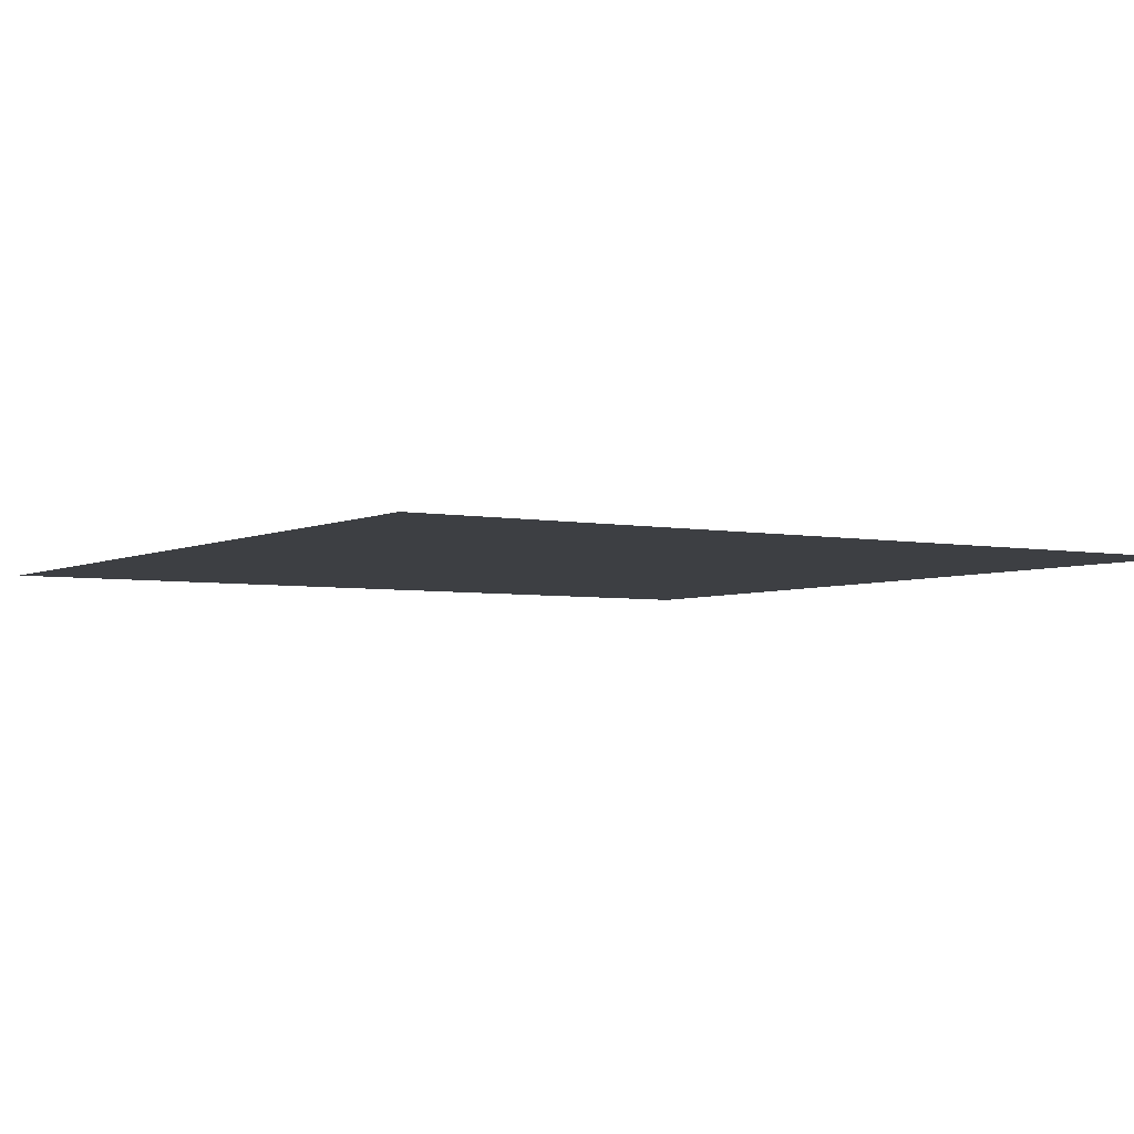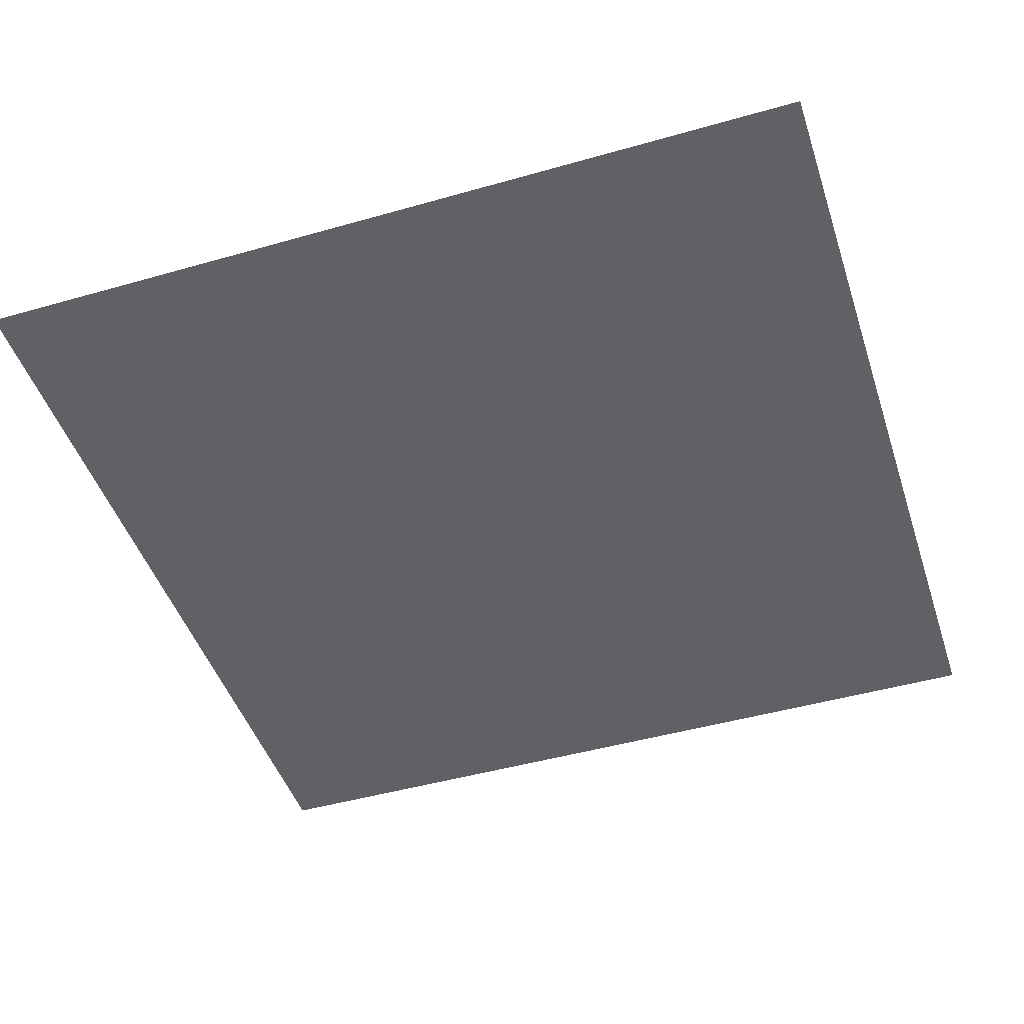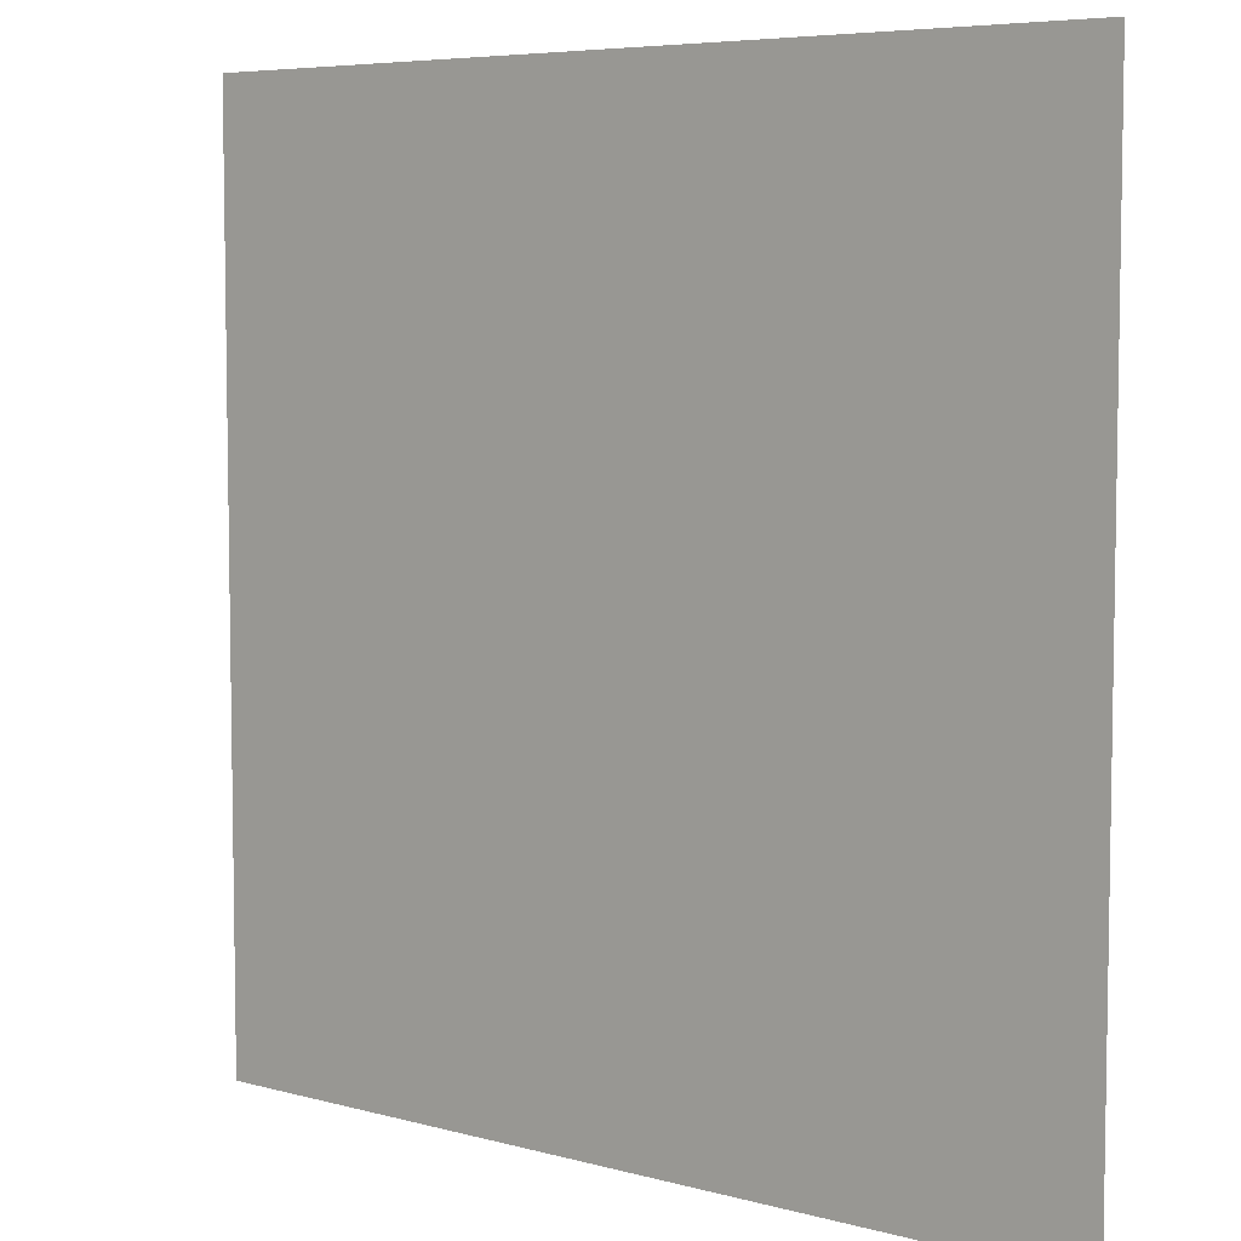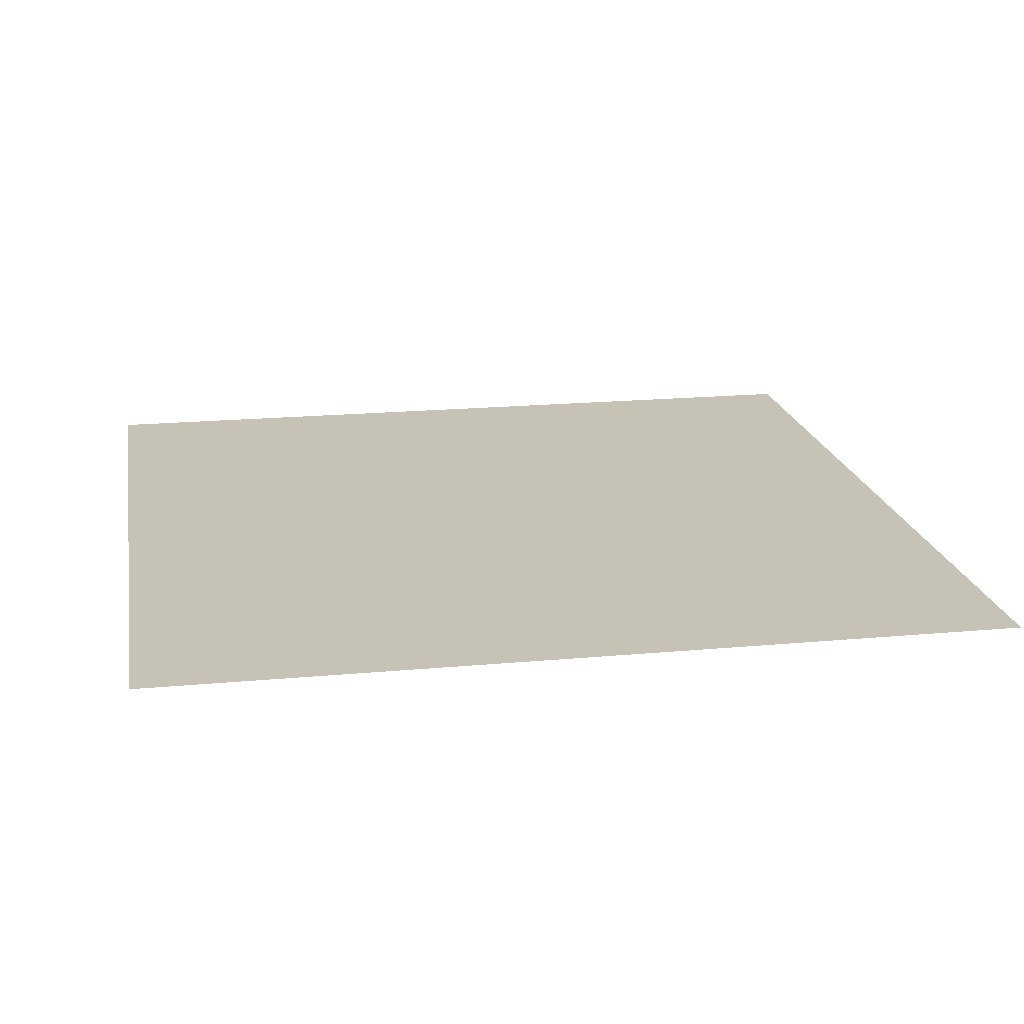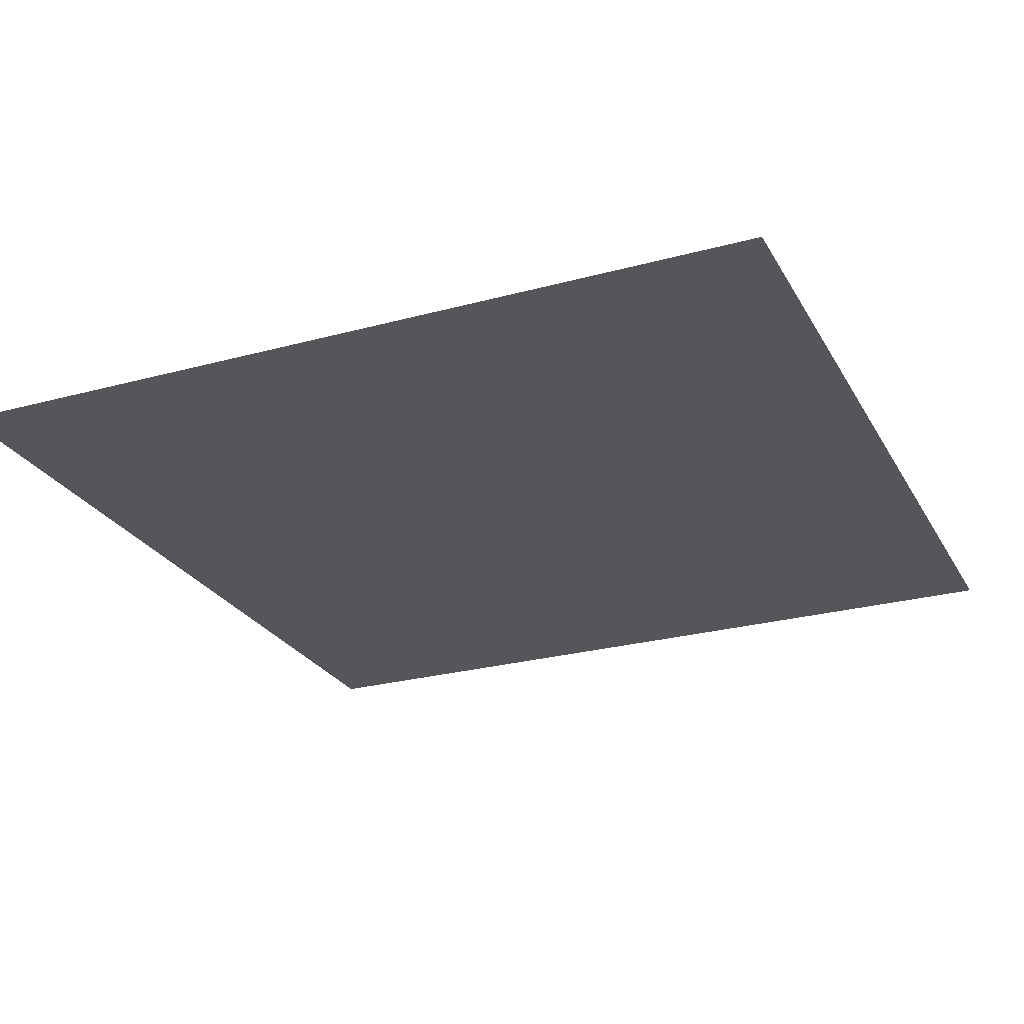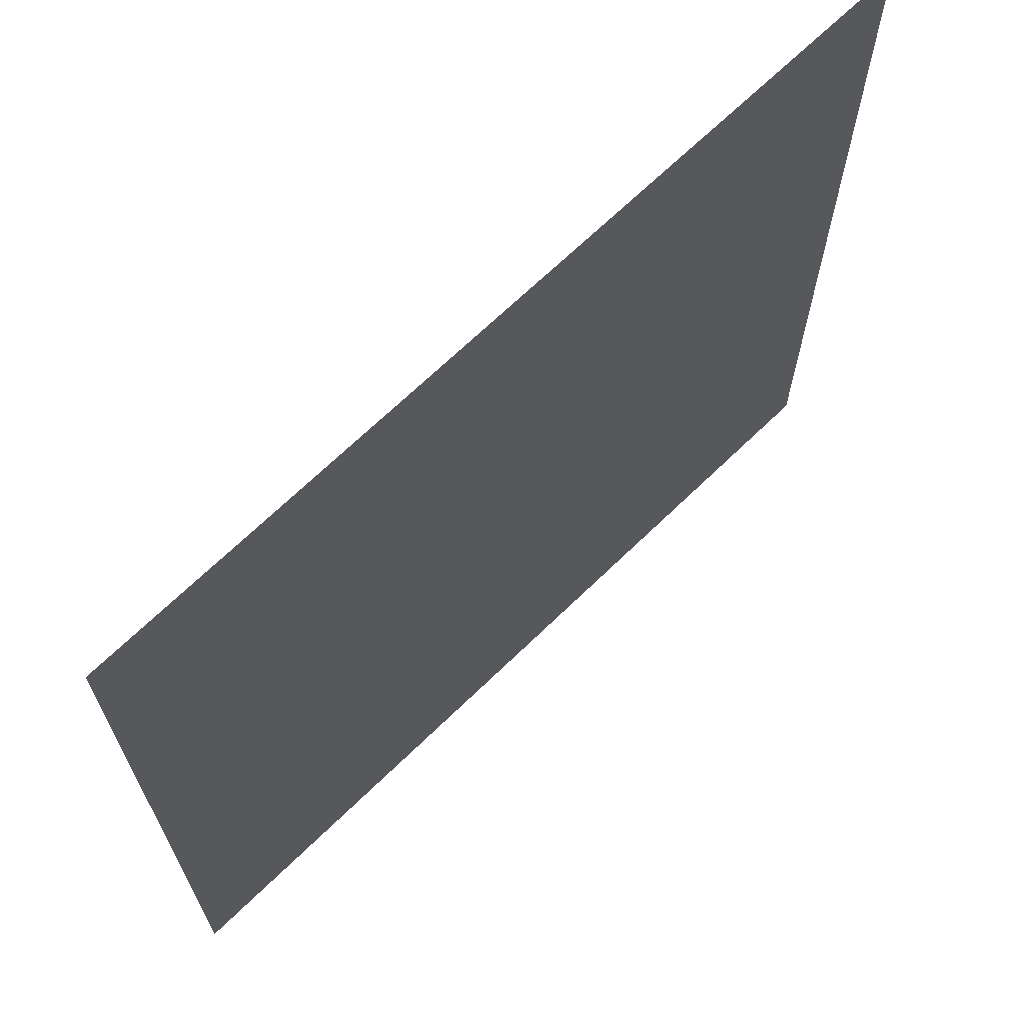
<metadata>
{"format":"obj","ext":"obj","renderer":"f3d","projection":"perspective","resolution":1024,"background":"white","views":[{"elev":-4.1,"azim":-32.8,"up":"+Y"},{"elev":-46.6,"azim":-162.0,"up":"+Y"},{"elev":6.2,"azim":-140.6,"up":"+Z"},{"elev":18.9,"azim":-10.0,"up":"+Y"},{"elev":-25.7,"azim":23.5,"up":"+Y"},{"elev":68.3,"azim":-44.2,"up":"+Z"}]}
</metadata>
<code>
v -0.225 0 -0.95
v 0.225 0 -0.95
v 0.225 0 -0.225
v -0.225 0 -0.225
v -0.875 0 -0.225
v -0.225 0 -0.225
v 0.375 0 0.325
v -0.875 0 0.325
v -0.95 0 0.95
v -0.875 0 0.325
v 0.375 0 0.325
v 0.95 0 0.95
v 0.375 0 0.325
v 0.925 0 -0.225
v 0.95 0 0
v 0.95 0 0.95
v 0.95 0 0
v 0.925 0 -0.225
v 0.95 0 -0.95
v 0.225 0 -0.225
v 0.925 0 -0.225
v 0.375 0 0.325
v 0.375 0 0.325
v -0.225 0 -0.225
v 0.225 0 -0.225
v 0.925 0 -0.225
v 0.225 0 -0.225
v 0.225 0 -0.95
v 0.95 0 -0.95
v -0.95 0 -0.95
v -0.225 0 -0.95
v -0.225 0 -0.225
v -0.875 0 -0.225
v -0.95 0 -0.95
v -0.875 0 -0.225
v -0.875 0 0.325
v -0.95 0 0.95
g mesh6995148
f 1 2 3
f 3 4 1
f 5 6 7
f 7 8 5
f 9 10 11
f 11 12 9
f 13 14 15
f 15 16 13
f 17 18 19
f 20 21 22
f 23 24 25
f 26 27 28
f 28 29 26
f 30 31 32
f 32 33 30
f 34 35 36
f 36 37 34

</code>
